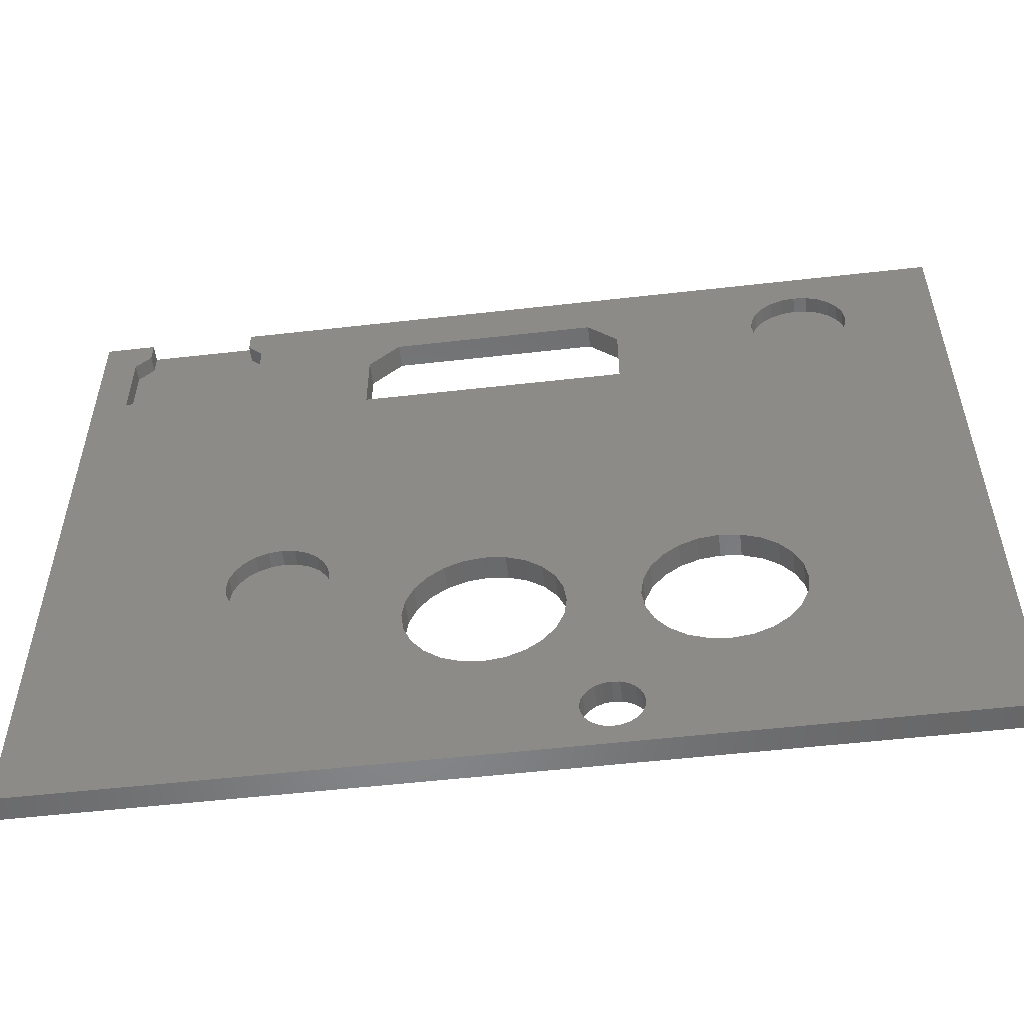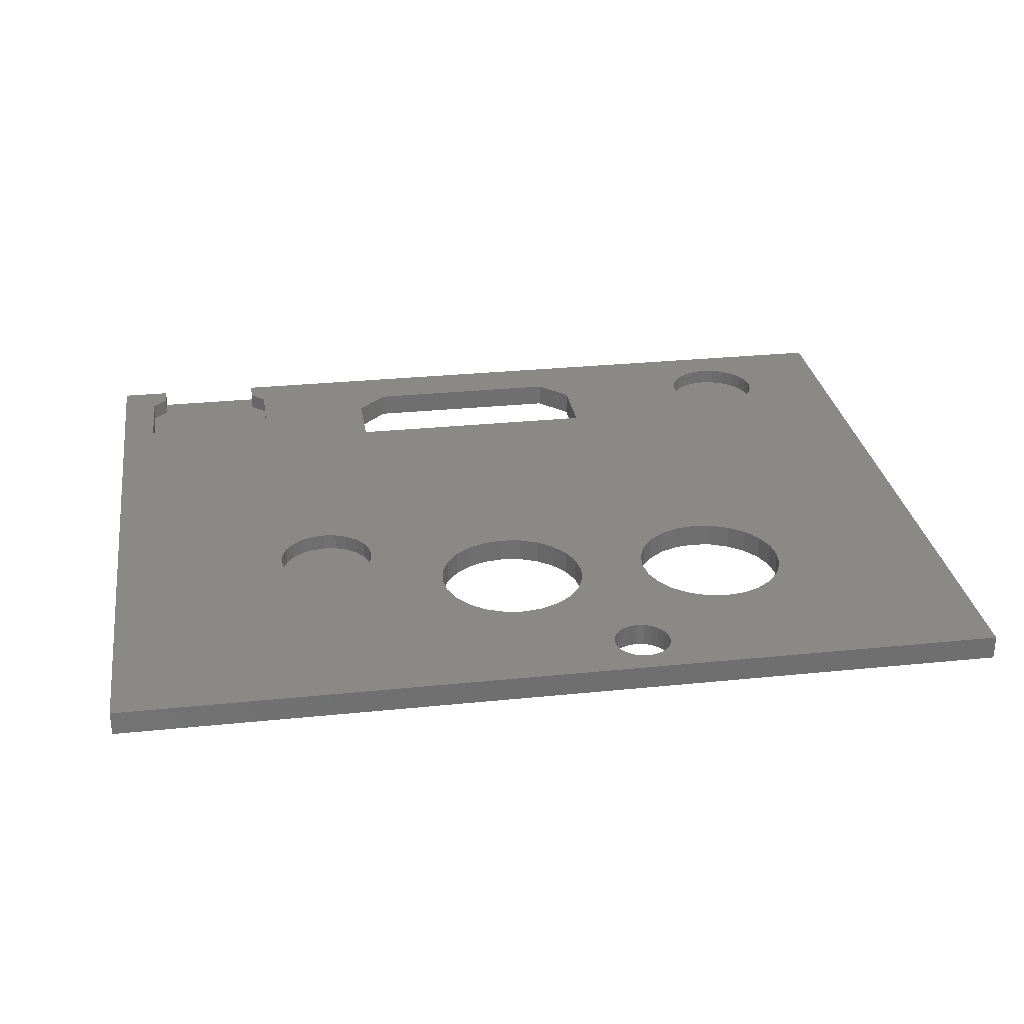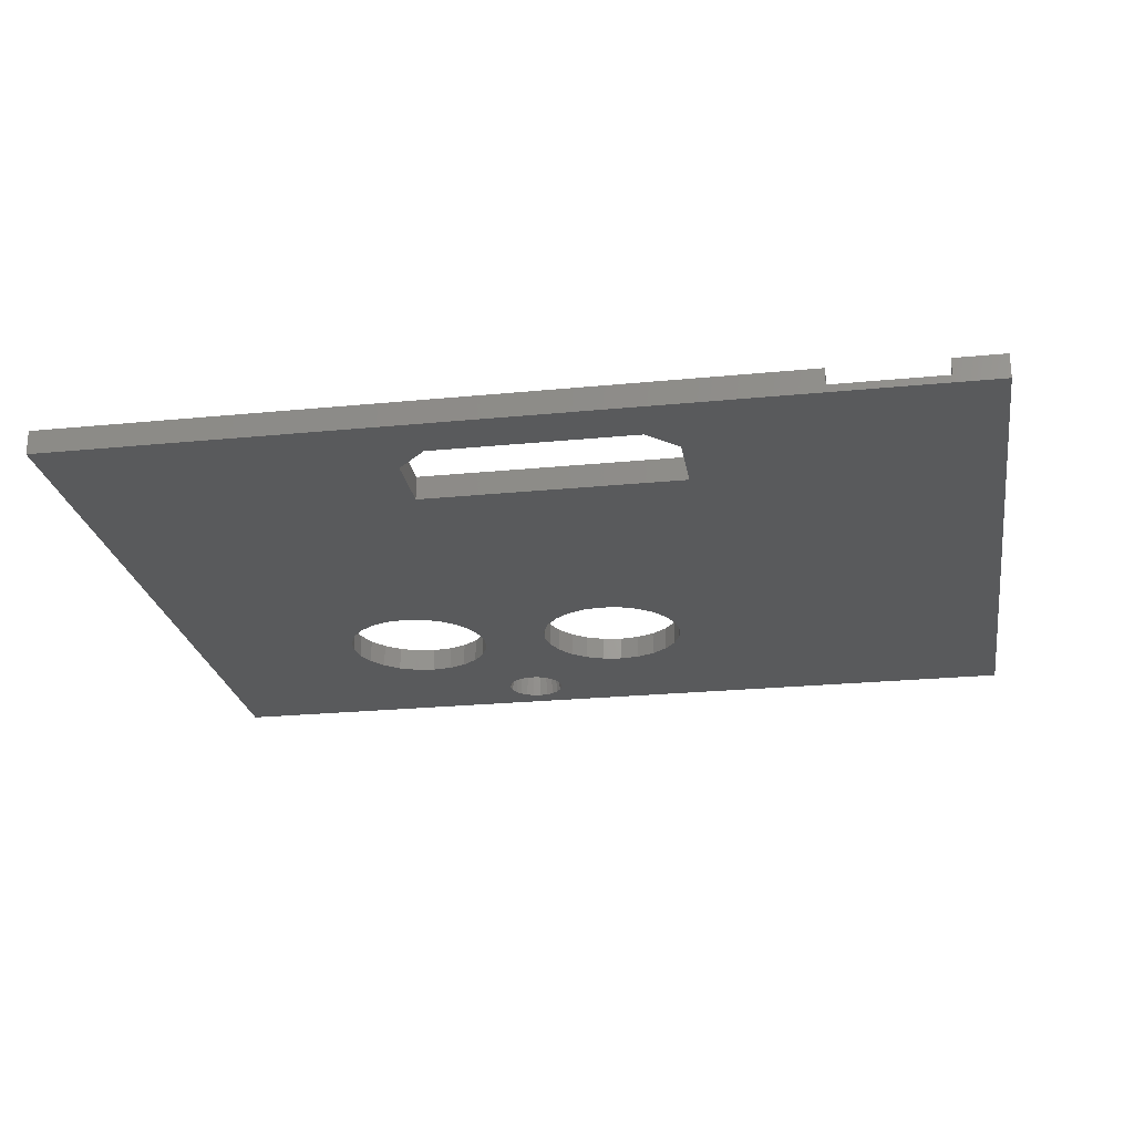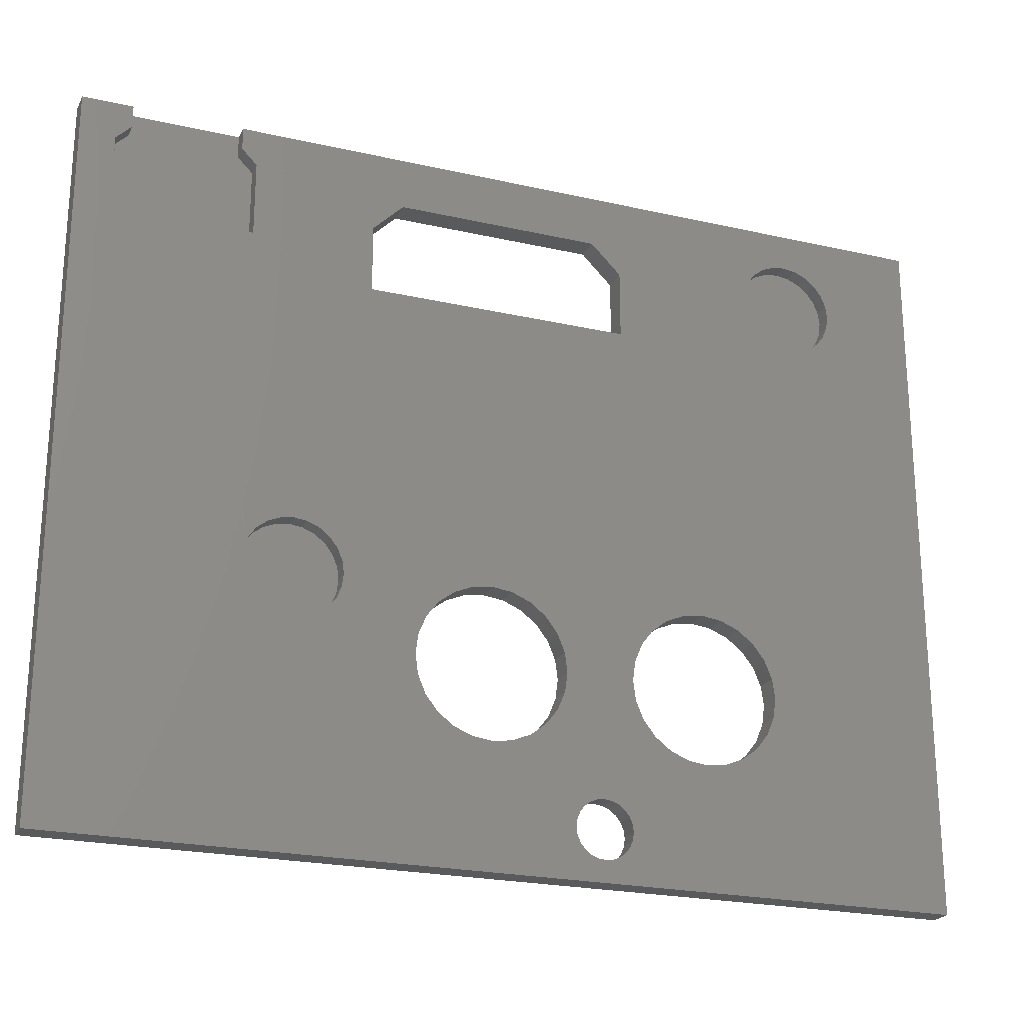
<metadata>
{"format":"stl","ext":"stl","renderer":"f3d","projection":"perspective","resolution":1024,"background":"white","views":[{"elev":-54.1,"azim":6.9,"up":"+Y"},{"elev":28.9,"azim":-8.7,"up":"+Z"},{"elev":-24.0,"azim":-170.7,"up":"+Z"},{"elev":-22.8,"azim":-21.2,"up":"+Y"}]}
</metadata>
<code>
# stl→obj: 276 verts, 568 faces
v -1227 -210.2 74.95
v -1275 -210.2 76.55
v -1227 -210.2 76.55
v -1275 -210.2 75.45
v -1283 -210.2 75.45
v -1283 -210.2 76.55
v -1286 -210.2 74.95
v -1286 -210.2 76.55
v -1286 -257.7 76.55
v -1286 -257.7 74.95
v -1227 -257.7 74.95
v -1227 -257.7 76.55
v -1275 -211.7 76.55
v -1275 -211.7 75.45
v -1274 -212.7 75.45
v -1274 -212.7 76.55
v -1274 -217.7 76.55
v -1274 -217.7 75.45
v -1284 -217.7 76.55
v -1284 -217.7 75.45
v -1284 -212.7 75.45
v -1284 -212.7 76.55
v -1283 -211.7 75.45
v -1283 -211.7 76.55
v -1249 -220.2 74.95
v -1266 -220.2 76.55
v -1249 -220.2 76.55
v -1266 -220.2 74.95
v -1249 -215.7 74.95
v -1249 -215.7 76.55
v -1266 -215.7 74.95
v -1266 -215.7 76.55
v -1264 -213.7 74.95
v -1264 -213.7 76.55
v -1251 -213.7 74.95
v -1251 -213.7 76.55
v -1254 -248.1 74.95
v -1255 -248.9 76.55
v -1254 -248.1 76.55
v -1255 -248.9 74.95
v -1257 -249.4 76.55
v -1257 -249.4 74.95
v -1258 -249.6 76.55
v -1258 -249.6 74.95
v -1259 -249.4 76.55
v -1259 -249.4 74.95
v -1260 -248.9 76.55
v -1260 -248.9 74.95
v -1261 -248.1 76.55
v -1261 -248.1 74.95
v -1262 -247.1 74.95
v -1262 -247.1 76.55
v -1263 -245.9 74.95
v -1263 -245.9 76.55
v -1263 -244.6 74.95
v -1263 -244.6 76.55
v -1263 -243.3 74.95
v -1263 -243.3 76.55
v -1262 -242.1 74.95
v -1262 -242.1 76.55
v -1261 -241 74.95
v -1261 -241 76.55
v -1260 -240.2 74.95
v -1260 -240.2 76.55
v -1259 -239.7 74.95
v -1259 -239.7 76.55
v -1258 -239.6 74.95
v -1258 -239.6 76.55
v -1257 -239.7 74.95
v -1257 -239.7 76.55
v -1255 -240.2 74.95
v -1255 -240.2 76.55
v -1254 -241 74.95
v -1254 -241 76.55
v -1254 -242.1 76.55
v -1254 -242.1 74.95
v -1253 -243.3 76.55
v -1253 -243.3 74.95
v -1253 -244.6 76.55
v -1253 -244.6 74.95
v -1253 -245.9 76.55
v -1253 -245.9 74.95
v -1245 -249.4 74.95
v -1246 -248.9 76.55
v -1245 -249.4 76.55
v -1246 -248.9 74.95
v -1243 -249.6 74.95
v -1243 -249.6 76.55
v -1247 -248.1 76.55
v -1247 -248.1 74.95
v -1248 -247.1 74.95
v -1248 -247.1 76.55
v -1248 -245.9 74.95
v -1248 -245.9 76.55
v -1248 -244.6 74.95
v -1248 -244.6 76.55
v -1248 -243.3 74.95
v -1248 -243.3 76.55
v -1248 -242.1 74.95
v -1248 -242.1 76.55
v -1247 -241 74.95
v -1247 -241 76.55
v -1246 -240.2 74.95
v -1246 -240.2 76.55
v -1245 -239.7 74.95
v -1245 -239.7 76.55
v -1243 -239.6 74.95
v -1243 -239.6 76.55
v -1242 -239.7 74.95
v -1242 -239.7 76.55
v -1241 -240.2 74.95
v -1241 -240.2 76.55
v -1240 -241 74.95
v -1240 -241 76.55
v -1239 -242.1 76.55
v -1239 -242.1 74.95
v -1239 -243.3 76.55
v -1239 -243.3 74.95
v -1238 -244.6 76.55
v -1238 -244.6 74.95
v -1239 -245.9 76.55
v -1239 -245.9 74.95
v -1239 -246.9 76.55
v -1239 -246.9 74.95
v -1239 -247.1 76.55
v -1239 -247.1 74.95
v -1240 -248.1 76.55
v -1240 -248.1 74.95
v -1241 -248.9 76.55
v -1241 -248.9 74.95
v -1242 -249.4 76.55
v -1242 -249.4 74.95
v -1254 -247.1 74.95
v -1254 -247.1 76.55
v -1239 -216.8 76.55
v -1239 -217.6 75.45
v -1239 -216.8 75.45
v -1239 -217.6 76.55
v -1239 -218.2 75.45
v -1239 -218.2 76.55
v -1238 -218.8 75.45
v -1238 -218.8 76.55
v -1237 -219.1 75.45
v -1237 -219.1 76.55
v -1236 -219.2 75.45
v -1236 -219.2 76.55
v -1235 -219.1 75.45
v -1235 -219.1 76.55
v -1235 -218.8 75.45
v -1235 -218.8 76.55
v -1234 -218.2 75.45
v -1234 -218.2 76.55
v -1233 -217.6 76.55
v -1233 -217.6 75.45
v -1233 -216.8 76.55
v -1233 -216.8 75.45
v -1233 -215.9 76.55
v -1233 -215.9 75.45
v -1233 -215.1 76.55
v -1233 -215.1 75.45
v -1233 -214.3 76.55
v -1233 -214.3 75.45
v -1234 -213.6 76.55
v -1234 -213.6 75.45
v -1235 -213.1 76.55
v -1235 -213.1 75.45
v -1235 -212.8 76.55
v -1235 -212.8 75.45
v -1236 -212.7 76.55
v -1236 -212.7 75.45
v -1237 -212.8 76.55
v -1237 -212.8 75.45
v -1238 -213.1 76.55
v -1238 -213.1 75.45
v -1239 -213.6 76.55
v -1239 -213.6 75.45
v -1239 -214.3 75.45
v -1239 -214.3 76.55
v -1239 -215.1 75.45
v -1239 -215.1 76.55
v -1239 -215.9 75.45
v -1239 -215.9 76.55
v -1270 -236.9 76.55
v -1269 -237.3 75.45
v -1269 -237.3 76.55
v -1270 -236.9 75.45
v -1271 -236.8 76.55
v -1271 -236.8 75.45
v -1272 -236.9 76.55
v -1272 -236.9 75.45
v -1272 -237.3 76.55
v -1272 -237.3 75.45
v -1273 -237.8 76.55
v -1273 -237.8 75.45
v -1274 -238.4 76.55
v -1274 -238.4 75.45
v -1274 -239.2 76.55
v -1274 -239.2 75.45
v -1274 -240.1 76.55
v -1274 -240.1 75.45
v -1274 -240.9 76.55
v -1274 -240.9 75.45
v -1274 -241.7 76.55
v -1274 -241.7 75.45
v -1273 -242.4 76.55
v -1273 -242.4 75.45
v -1272 -242.9 75.45
v -1272 -242.9 76.55
v -1272 -243.2 75.45
v -1272 -243.2 76.55
v -1271 -243.3 75.45
v -1271 -243.3 76.55
v -1270 -243.2 75.45
v -1270 -243.2 76.55
v -1269 -242.9 75.45
v -1269 -242.9 76.55
v -1269 -242.4 75.45
v -1269 -242.4 76.55
v -1268 -241.7 75.45
v -1268 -241.7 76.55
v -1268 -240.9 75.45
v -1268 -240.9 76.55
v -1268 -240.1 75.45
v -1268 -240.1 76.55
v -1268 -239.2 75.45
v -1268 -239.2 76.55
v -1268 -238.4 75.45
v -1268 -238.4 76.55
v -1269 -237.8 75.45
v -1269 -237.8 76.55
v -1250 -252.4 74.95
v -1250 -252.7 76.55
v -1250 -252.5 76.55
v -1250 -252.6 74.95
v -1249 -253.4 76.55
v -1249 -253 74.95
v -1249 -253.4 74.95
v -1249 -253 76.55
v -1249 -253.9 76.55
v -1249 -253.8 74.95
v -1249 -254.4 74.95
v -1249 -254.4 76.55
v -1252 -256.1 74.95
v -1251 -256 76.55
v -1251 -256.2 76.55
v -1251 -256.3 74.95
v -1251 -252.4 74.95
v -1251 -252.5 76.55
v -1252 -255.8 74.95
v -1252 -255.4 74.95
v -1252 -255.7 76.55
v -1252 -255.3 76.55
v -1252 -253.4 76.55
v -1252 -253.4 74.95
v -1252 -253 74.95
v -1252 -253 76.55
v -1251 -252.7 76.55
v -1252 -252.6 74.95
v -1249 -255.8 74.95
v -1249 -255.7 76.55
v -1249 -255.4 74.95
v -1249 -255.3 76.55
v -1249 -254.9 74.95
v -1249 -254.9 76.55
v -1250 -256.3 74.95
v -1250 -256.2 76.55
v -1250 -256 76.55
v -1250 -256.1 74.95
v -1251 -256.4 74.95
v -1251 -256.3 76.55
v -1252 -254.9 74.95
v -1253 -254.4 74.95
v -1252 -254.9 76.55
v -1252 -254.4 76.55
v -1252 -253.9 76.55
v -1252 -253.8 74.95
f 1 2 3
f 2 1 4
f 4 1 5
f 6 7 8
f 7 6 5
f 7 5 1
f 7 9 8
f 9 7 10
f 9 11 12
f 11 9 10
f 12 1 3
f 1 12 11
f 4 13 2
f 13 4 14
f 13 15 16
f 15 13 14
f 15 17 16
f 17 15 18
f 18 19 17
f 19 18 20
f 19 21 22
f 21 19 20
f 22 23 24
f 23 22 21
f 24 5 6
f 5 24 23
f 25 26 27
f 26 25 28
f 29 27 30
f 27 29 25
f 26 31 32
f 31 26 28
f 32 33 34
f 33 32 31
f 34 35 36
f 35 34 33
f 35 30 36
f 30 35 29
f 37 38 39
f 38 37 40
f 40 41 38
f 41 40 42
f 42 43 41
f 43 42 44
f 44 45 43
f 45 44 46
f 46 47 45
f 47 46 48
f 48 49 47
f 49 48 50
f 49 51 52
f 51 49 50
f 52 53 54
f 53 52 51
f 54 55 56
f 55 54 53
f 56 57 58
f 57 56 55
f 58 59 60
f 59 58 57
f 60 61 62
f 61 60 59
f 62 63 64
f 63 62 61
f 64 65 66
f 65 64 63
f 66 67 68
f 67 66 65
f 68 69 70
f 69 68 67
f 70 71 72
f 71 70 69
f 72 73 74
f 73 72 71
f 73 75 74
f 75 73 76
f 76 77 75
f 77 76 78
f 78 79 77
f 79 78 80
f 80 81 79
f 81 80 82
f 83 84 85
f 84 83 86
f 87 85 88
f 85 87 83
f 86 89 84
f 89 86 90
f 89 91 92
f 91 89 90
f 92 93 94
f 93 92 91
f 94 95 96
f 95 94 93
f 96 97 98
f 97 96 95
f 98 99 100
f 99 98 97
f 100 101 102
f 101 100 99
f 102 103 104
f 103 102 101
f 104 105 106
f 105 104 103
f 106 107 108
f 107 106 105
f 108 109 110
f 109 108 107
f 110 111 112
f 111 110 109
f 112 113 114
f 113 112 111
f 113 115 114
f 115 113 116
f 116 117 115
f 117 116 118
f 118 119 117
f 119 118 120
f 120 121 119
f 121 120 122
f 122 123 121
f 123 122 124
f 123 124 125
f 125 124 126
f 126 127 125
f 127 126 128
f 128 129 127
f 129 128 130
f 130 131 129
f 131 130 132
f 132 88 131
f 88 132 87
f 133 39 134
f 39 133 37
f 82 134 81
f 134 82 133
f 135 136 137
f 136 135 138
f 138 139 136
f 139 138 140
f 141 140 142
f 140 141 139
f 143 142 144
f 142 143 141
f 145 144 146
f 144 145 143
f 147 146 148
f 146 147 145
f 149 148 150
f 148 149 147
f 151 150 152
f 150 151 149
f 151 153 154
f 153 151 152
f 154 155 156
f 155 154 153
f 156 157 158
f 157 156 155
f 158 159 160
f 159 158 157
f 160 161 162
f 161 160 159
f 162 163 164
f 163 162 161
f 165 164 163
f 164 165 166
f 167 166 165
f 166 167 168
f 169 168 167
f 168 169 170
f 171 170 169
f 170 171 172
f 173 172 171
f 172 173 174
f 175 174 173
f 174 175 176
f 175 177 176
f 177 175 178
f 178 179 177
f 179 178 180
f 180 181 179
f 181 180 182
f 182 137 181
f 137 182 135
f 183 184 185
f 184 183 186
f 187 186 183
f 186 187 188
f 189 188 187
f 188 189 190
f 191 190 189
f 190 191 192
f 193 192 191
f 192 193 194
f 195 194 193
f 194 195 196
f 197 196 195
f 196 197 198
f 199 198 197
f 198 199 200
f 201 200 199
f 200 201 202
f 203 202 201
f 202 203 204
f 205 204 203
f 204 205 206
f 207 205 208
f 205 207 206
f 209 208 210
f 208 209 207
f 211 210 212
f 210 211 209
f 213 212 214
f 212 213 211
f 215 214 216
f 214 215 213
f 217 216 218
f 216 217 215
f 219 218 220
f 218 219 217
f 221 220 222
f 220 221 219
f 223 222 224
f 222 223 221
f 225 224 226
f 224 225 223
f 227 226 228
f 226 227 225
f 229 228 230
f 228 229 227
f 185 229 230
f 229 185 184
f 231 232 233
f 234 232 231
f 235 236 237
f 235 238 236
f 234 238 232
f 236 238 234
f 239 237 240
f 239 235 237
f 241 242 240
f 242 239 240
f 243 244 245
f 246 243 245
f 247 248 248
f 247 247 248
f 249 250 251
f 251 250 252
f 249 251 244
f 243 249 244
f 253 254 255
f 253 255 256
f 255 257 256
f 255 258 257
f 259 260 261
f 260 262 261
f 263 264 241
f 264 242 241
f 265 266 267
f 265 267 268
f 247 233 248
f 247 231 233
f 269 270 266
f 269 266 265
f 271 272 273
f 273 272 274
f 275 276 254
f 275 254 253
f 250 271 252
f 252 271 273
f 258 248 257
f 258 247 248
f 246 245 270
f 246 270 269
f 272 276 274
f 274 276 275
f 268 267 260
f 268 260 259
f 261 262 263
f 262 264 263
f 7 31 10
f 31 7 33
f 33 7 1
f 33 1 35
f 35 1 29
f 29 1 25
f 25 1 99
f 25 99 97
f 25 97 95
f 25 95 237
f 237 95 240
f 240 95 241
f 99 1 101
f 101 1 103
f 103 1 105
f 105 1 107
f 107 1 109
f 109 1 111
f 111 1 113
f 113 1 116
f 116 1 118
f 118 1 120
f 10 269 11
f 269 10 246
f 246 10 243
f 243 10 249
f 249 10 50
f 50 10 51
f 51 10 53
f 53 10 28
f 28 10 31
f 53 28 55
f 249 50 48
f 249 48 46
f 249 46 44
f 249 44 250
f 250 44 42
f 250 42 40
f 250 40 271
f 271 40 37
f 271 37 133
f 271 133 272
f 272 133 82
f 272 82 80
f 11 269 265
f 11 265 268
f 11 268 259
f 11 259 261
f 11 261 263
f 11 263 241
f 11 241 86
f 86 241 90
f 90 241 91
f 91 241 93
f 93 241 95
f 11 86 83
f 11 83 87
f 11 87 132
f 11 132 130
f 11 130 128
f 11 128 126
f 11 126 124
f 11 124 122
f 11 122 120
f 11 120 1
f 28 57 55
f 57 28 59
f 59 28 25
f 59 25 61
f 61 25 63
f 63 25 65
f 65 25 67
f 67 25 69
f 69 25 71
f 71 25 73
f 73 25 76
f 76 25 78
f 78 25 80
f 80 25 272
f 272 25 276
f 276 25 254
f 254 25 255
f 255 25 258
f 258 25 247
f 247 25 247
f 247 25 231
f 231 25 234
f 234 25 236
f 236 25 237
f 26 60 27
f 60 26 58
f 58 26 56
f 27 60 62
f 27 62 64
f 27 64 66
f 27 66 68
f 27 68 70
f 27 70 72
f 27 72 74
f 27 74 75
f 27 75 77
f 27 77 79
f 27 79 274
f 27 274 275
f 27 275 253
f 27 253 256
f 27 256 257
f 27 257 248
f 27 248 248
f 27 248 233
f 27 233 232
f 27 232 238
f 27 238 235
f 27 235 239
f 9 19 22
f 19 9 201
f 201 9 203
f 203 9 205
f 205 9 208
f 208 9 244
f 244 9 245
f 245 9 270
f 270 9 12
f 19 201 199
f 19 199 17
f 208 244 210
f 210 244 212
f 212 244 214
f 214 244 216
f 216 244 251
f 216 251 49
f 216 49 218
f 218 49 220
f 220 49 222
f 222 49 52
f 222 52 224
f 224 52 54
f 224 54 26
f 224 26 32
f 26 54 56
f 49 251 47
f 47 251 45
f 45 251 43
f 43 251 252
f 43 252 41
f 41 252 38
f 38 252 273
f 38 273 39
f 39 273 134
f 134 273 274
f 134 274 81
f 81 274 79
f 270 12 266
f 266 12 267
f 267 12 260
f 260 12 262
f 262 12 264
f 264 12 242
f 242 12 84
f 242 84 89
f 242 89 92
f 242 92 94
f 242 94 96
f 84 12 85
f 85 12 88
f 88 12 131
f 131 12 129
f 129 12 127
f 127 12 125
f 125 12 123
f 123 12 121
f 121 12 119
f 119 12 142
f 142 12 144
f 144 12 146
f 146 12 148
f 148 12 150
f 150 12 152
f 152 12 153
f 153 12 155
f 155 12 157
f 157 12 3
f 13 3 2
f 3 13 16
f 3 16 34
f 34 16 17
f 34 17 32
f 32 17 197
f 197 17 199
f 32 197 195
f 32 195 193
f 32 193 191
f 32 191 189
f 32 189 187
f 32 187 183
f 32 183 185
f 32 185 230
f 32 230 228
f 32 228 226
f 32 226 224
f 3 34 36
f 3 36 30
f 3 30 171
f 171 30 173
f 173 30 27
f 173 27 175
f 175 27 178
f 178 27 180
f 180 27 98
f 98 27 96
f 96 27 239
f 96 239 242
f 180 98 100
f 180 100 102
f 180 102 104
f 180 104 106
f 180 106 108
f 180 108 182
f 182 108 110
f 182 110 112
f 182 112 114
f 3 171 169
f 3 169 167
f 3 167 165
f 3 165 163
f 3 163 161
f 3 161 159
f 3 159 157
f 115 182 114
f 182 115 135
f 135 115 138
f 138 115 117
f 138 117 140
f 140 117 119
f 140 119 142
f 8 22 6
f 22 8 9
f 6 22 24
f 202 198 200
f 198 202 196
f 196 202 204
f 196 204 194
f 194 204 206
f 194 206 192
f 192 206 207
f 192 207 190
f 190 207 209
f 190 209 188
f 188 209 211
f 188 211 186
f 186 211 213
f 186 213 184
f 184 213 215
f 184 215 229
f 229 215 217
f 229 217 227
f 227 217 219
f 227 219 225
f 225 219 221
f 225 221 223
f 137 179 181
f 179 137 177
f 177 137 136
f 177 136 176
f 176 136 139
f 176 139 174
f 174 139 141
f 174 141 172
f 172 141 143
f 172 143 170
f 170 143 145
f 170 145 168
f 168 145 147
f 168 147 166
f 166 147 149
f 166 149 164
f 164 149 151
f 164 151 162
f 162 151 154
f 162 154 160
f 160 154 156
f 160 156 158
f 20 23 21
f 23 20 18
f 23 18 14
f 23 14 4
f 14 18 15
f 4 5 23

</code>
